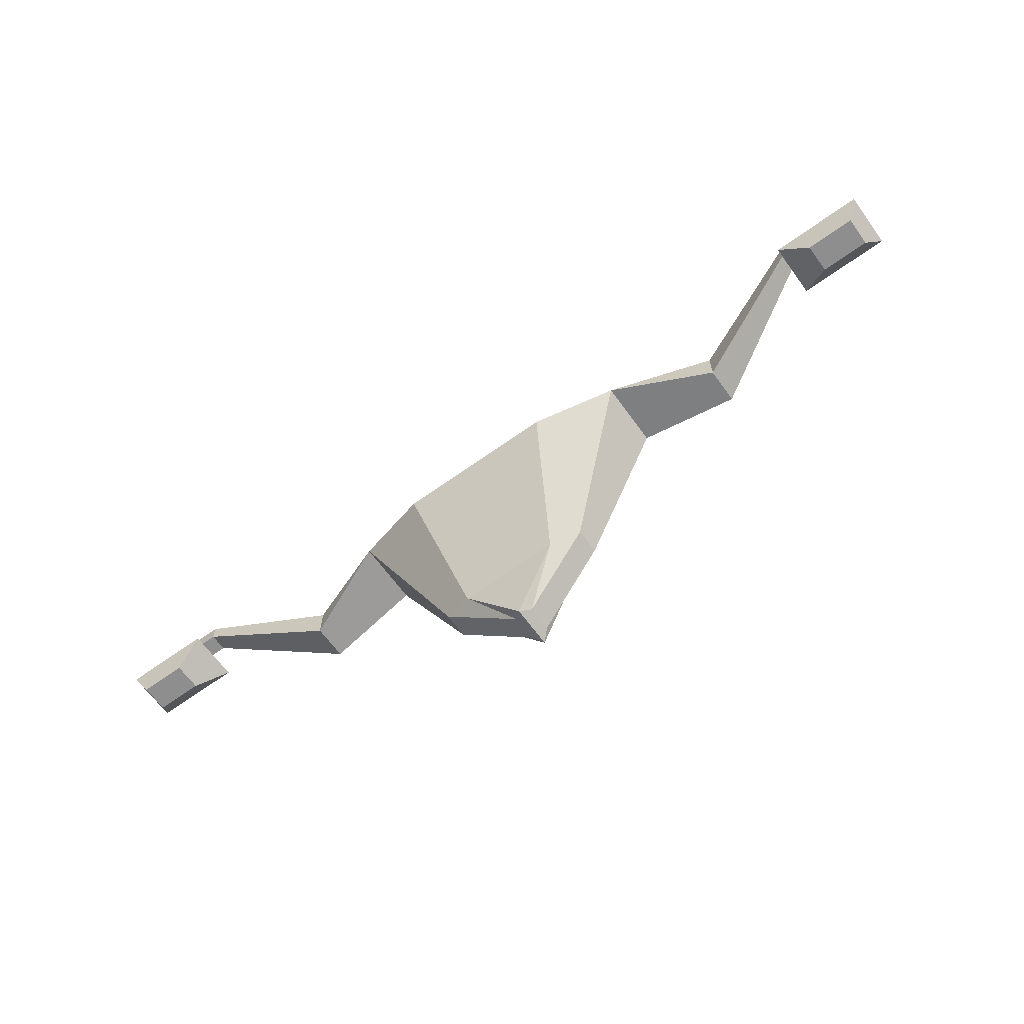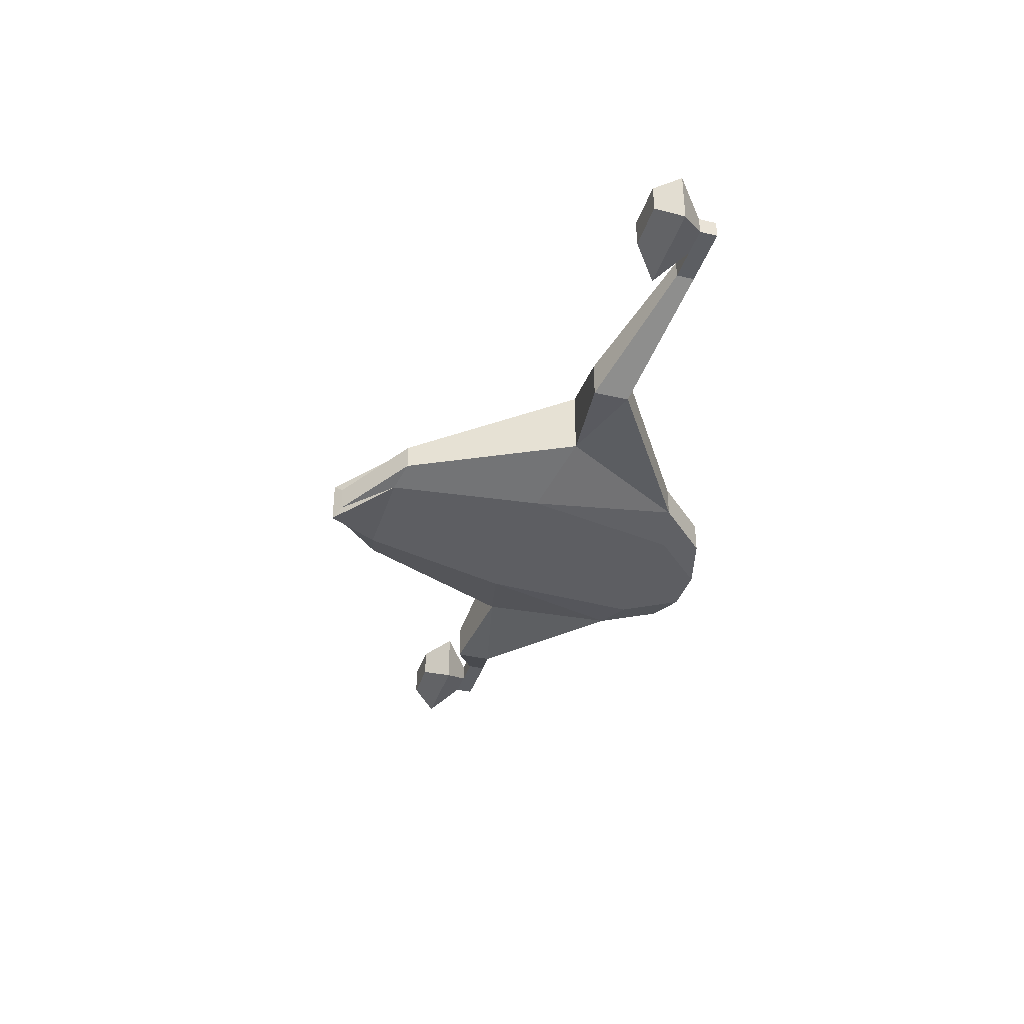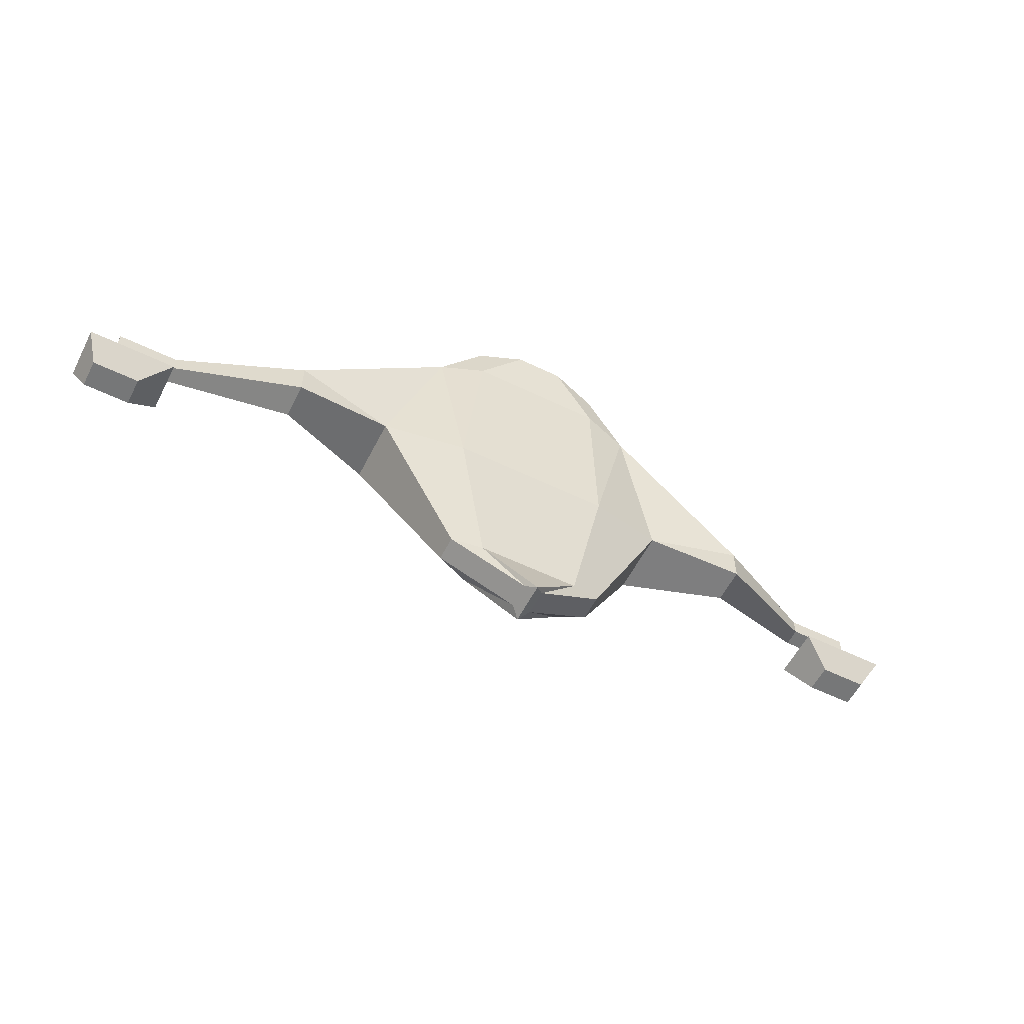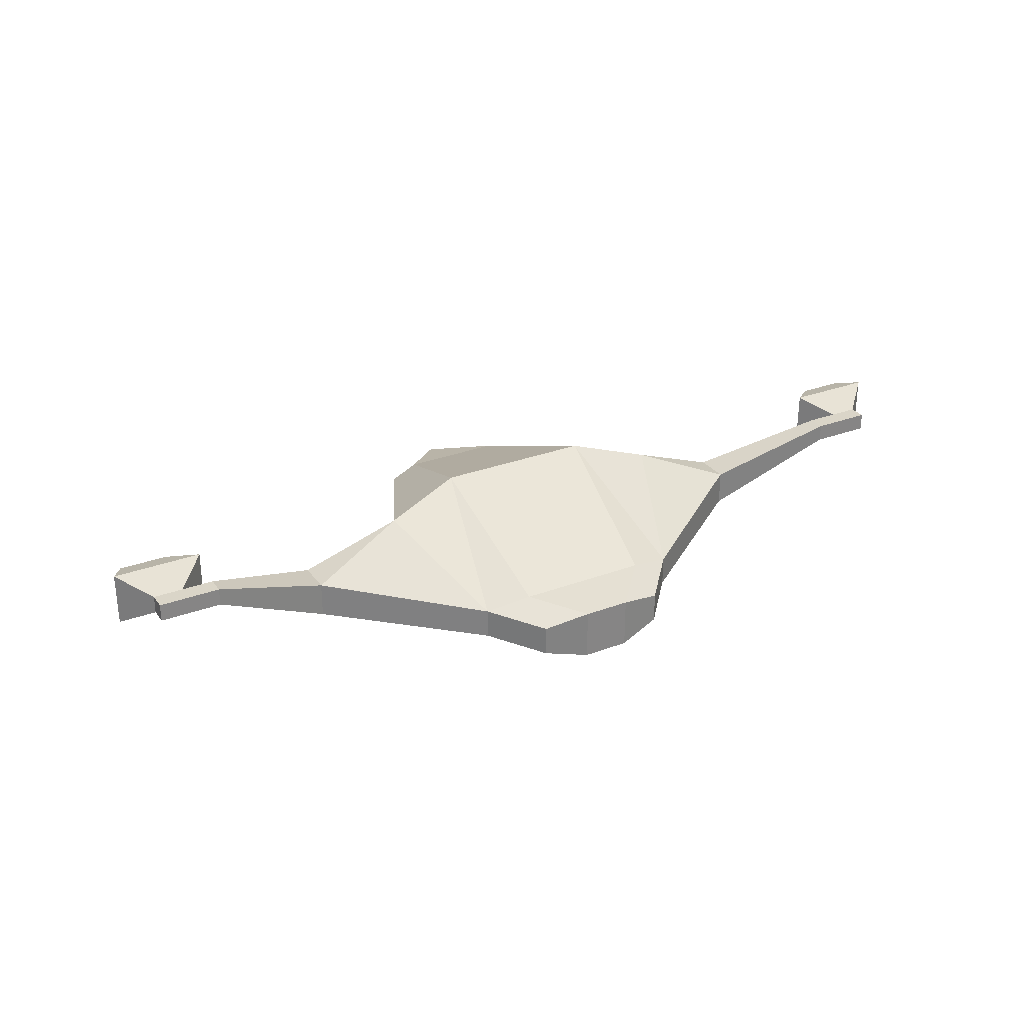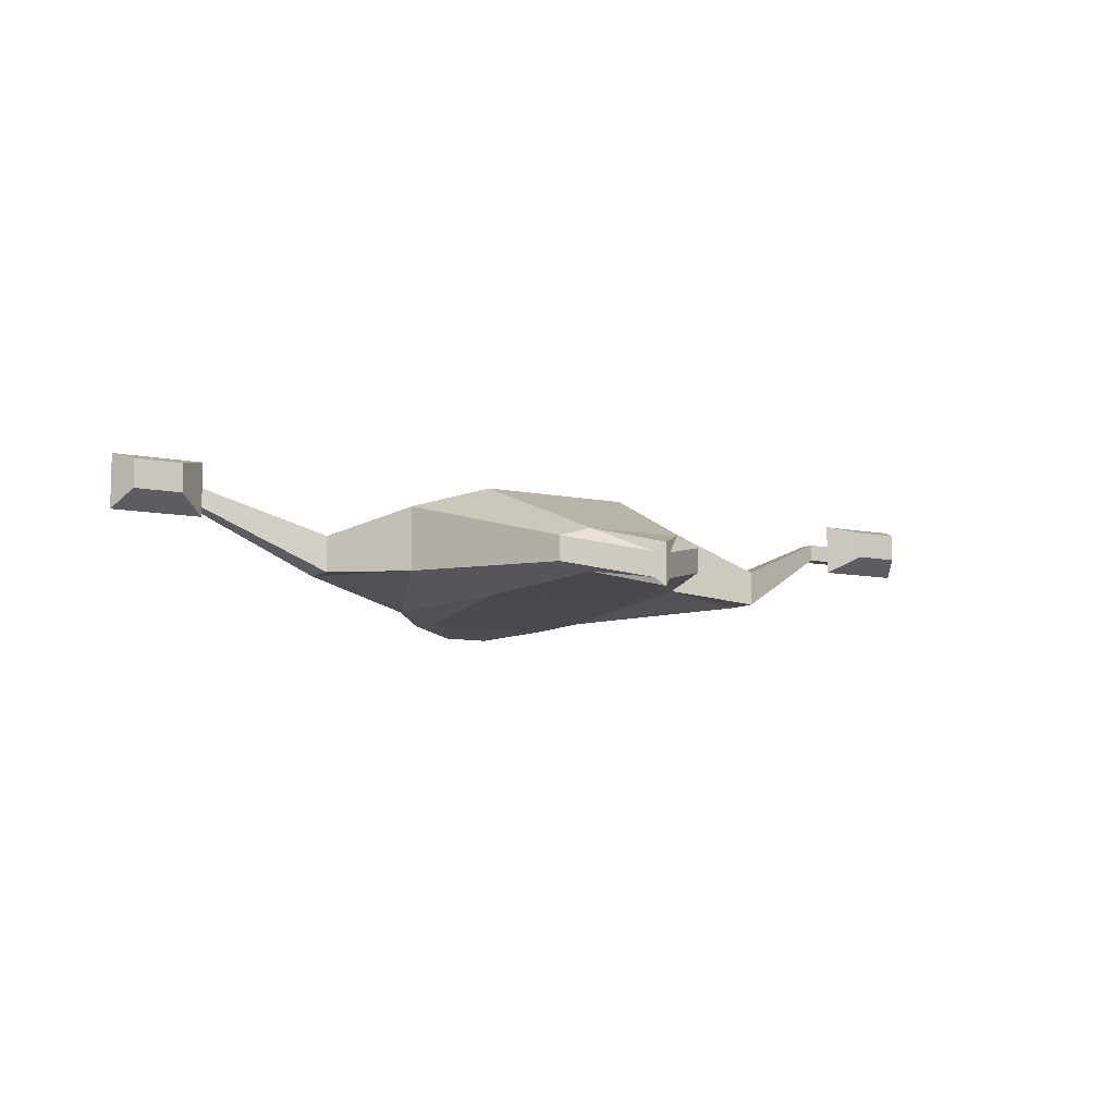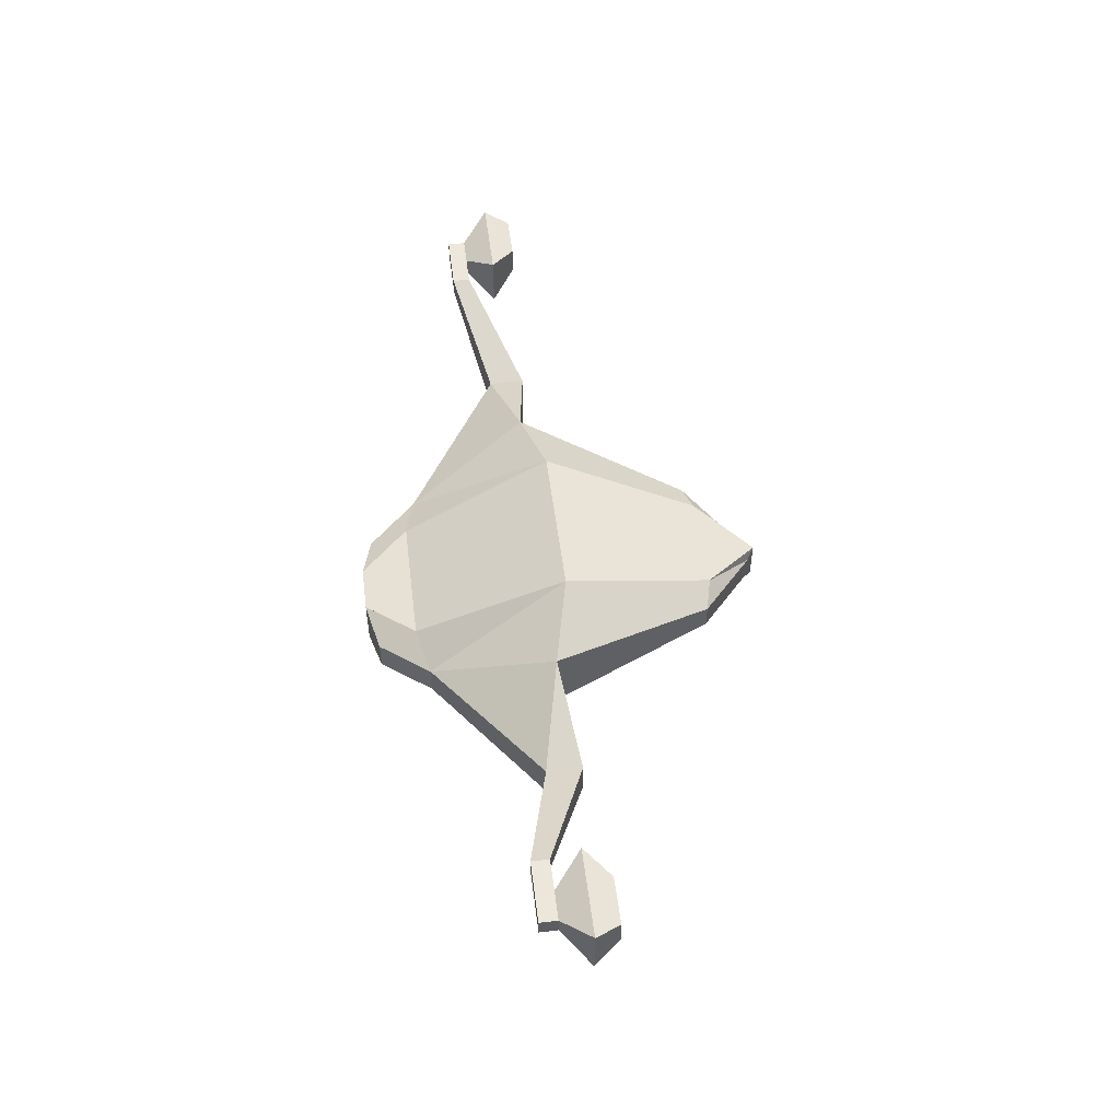
<metadata>
{"format":"obj","ext":"obj","renderer":"f3d","projection":"perspective","resolution":1024,"background":"white","views":[{"elev":-65.0,"azim":-144.1,"up":"+Z"},{"elev":-37.4,"azim":-106.9,"up":"+Y"},{"elev":-57.0,"azim":-26.8,"up":"+Z"},{"elev":29.1,"azim":-29.2,"up":"+Y"},{"elev":-8.5,"azim":149.7,"up":"+Y"},{"elev":51.7,"azim":82.8,"up":"+Y"}]}
</metadata>
<code>
o Cube
v 0.235 -0.1607 0.4536
v 0.235 0.02122 0.4536
v 0.2811 -0.109 -0.08352
v 0.2811 0.288 -0.08352
v 0.235 -0.1607 0.4536
v 0.235 0.02122 0.4536
v 0.2811 -0.109 -0.08352
v 0.2811 0.288 -0.08352
v 0 0.02122 0.4536
v 0 -0.109 -0.08352
v 0 0.288 -0.08352
v 0 -0.1607 0.4536
v 0.3921 -0.1234 0.4163
v 0.3921 -0.01606 0.4163
v 0.5604 -0.02764 -0.01725
v 0.5604 0.2067 -0.01725
v 0.9072 -0.06336 0.06336
v 0.9072 0.06336 0.06336
v 0.9072 -0.06336 -0.06336
v 0.9072 0.06336 -0.06336
v 1.336 0.1659 0.1648
v 1.336 0.229 0.1648
v 1.336 0.1659 0.1017
v 1.336 0.229 0.1017
v 0.08298 -0.1883 0.6269
v 0.08298 -0.00634 0.6269
v 0 -0.1883 0.6269
v 0.08298 -0.1883 0.6269
v 0.08298 -0.00634 0.6269
v 0 -0.00634 0.6269
v 0.2401 -0.151 0.5896
v 0.2401 -0.04362 0.5896
v 0.1779 -0.07689 -0.6258
v 0.1779 0.07319 -0.6258
v 0 0.07319 -0.6258
v 0.1779 -0.07689 -0.6258
v 0.1779 0.07319 -0.6258
v 0 -0.07689 -0.6258
v 0.2834 -0.04613 -0.6008
v 0.2834 0.04244 -0.6008
v 0 -0.1385 -0.8246
v 0 0.01158 -0.8246
v 0 0.01158 -0.8246
v 0 -0.1385 -0.8246
v 0 0.01158 -0.8246
v 0 -0.1385 -0.8246
v 0.03227 -0.1077 -0.7995
v 0.03227 -0.01917 -0.7995
v 1.448 0.1659 0.1648
v 1.448 0.229 0.1648
v 1.448 0.1659 0.1017
v 1.448 0.229 0.1017
v 1.554 0.1659 0.1648
v 1.554 0.229 0.1648
v 1.554 0.1659 0.1017
v 1.554 0.229 0.1017
v 1.343 0.1031 0.002683
v 1.343 0.2919 0.002683
v 1.659 0.1031 0.002683
v 1.659 0.2919 0.002683
v 1.443 0.164 -0.0865
v 1.443 0.264 -0.0865
v 1.61 0.164 -0.0865
v 1.61 0.264 -0.0865
v -0.235 -0.1607 0.4536
v -0.235 0.02122 0.4536
v -0.2811 -0.109 -0.08352
v -0.2811 0.288 -0.08352
v -0.235 -0.1607 0.4536
v -0.235 0.02122 0.4536
v -0.2811 -0.109 -0.08352
v -0.2811 0.288 -0.08352
v -0.3921 -0.1234 0.4163
v -0.3921 -0.01606 0.4163
v -0.5604 -0.02764 -0.01725
v -0.5604 0.2067 -0.01725
v -0.9072 -0.06336 0.06336
v -0.9072 0.06336 0.06336
v -0.9072 -0.06336 -0.06336
v -0.9072 0.06336 -0.06336
v -1.336 0.1659 0.1648
v -1.336 0.229 0.1648
v -1.336 0.1659 0.1017
v -1.336 0.229 0.1017
v -0.08298 -0.1883 0.6269
v -0.08298 -0.00634 0.6269
v -0.08298 -0.1883 0.6269
v -0.08298 -0.00634 0.6269
v -0.2401 -0.151 0.5896
v -0.2401 -0.04362 0.5896
v -0.1779 -0.07689 -0.6258
v -0.1779 0.07319 -0.6258
v -0.1779 -0.07689 -0.6258
v -0.1779 0.07319 -0.6258
v -0.2834 -0.04613 -0.6008
v -0.2834 0.04244 -0.6008
v -0.03227 -0.1077 -0.7995
v -0.03227 -0.01917 -0.7995
v -1.448 0.1659 0.1648
v -1.448 0.229 0.1648
v -1.448 0.1659 0.1017
v -1.448 0.229 0.1017
v -1.554 0.1659 0.1648
v -1.554 0.229 0.1648
v -1.554 0.1659 0.1017
v -1.554 0.229 0.1017
v -1.343 0.1031 0.002683
v -1.343 0.2919 0.002683
v -1.659 0.1031 0.002683
v -1.659 0.2919 0.002683
v -1.443 0.164 -0.0865
v -1.443 0.264 -0.0865
v -1.61 0.164 -0.0865
v -1.61 0.264 -0.0865
f 11 2 9
f 2 3 1
f 12 25 1
f 6 7 5
f 11 34 4
f 1 10 12
f 15 20 19
f 7 13 5
f 5 29 6
f 7 37 36
f 17 23 21
f 15 17 13
f 14 17 18
f 16 18 20
f 22 52 24
f 18 21 22
f 18 24 20
f 20 23 19
f 26 27 30
f 1 26 2
f 13 32 31
f 5 31 28
f 9 26 30
f 34 43 42
f 38 41 46
f 3 34 33
f 10 33 38
f 7 39 15
f 42 46 41
f 36 47 39
f 36 45 44
f 33 42 41
f 24 51 23
f 23 49 21
f 21 50 22
f 51 53 49
f 49 54 50
f 52 57 51
f 66 11 9
f 66 67 68
f 85 12 65
f 70 71 72
f 92 11 68
f 65 10 67
f 75 80 76
f 73 71 69
f 88 69 70
f 71 94 72
f 77 83 79
f 77 75 73
f 74 77 73
f 76 78 74
f 102 82 84
f 78 81 77
f 84 78 80
f 83 80 79
f 27 86 30
f 86 65 66
f 73 90 74
f 69 89 73
f 9 86 66
f 92 43 35
f 38 41 91
f 67 92 68
f 10 91 67
f 95 71 75
f 97 93 95
f 93 45 94
f 91 42 92
f 101 84 83
f 99 83 81
f 100 81 82
f 103 101 99
f 104 99 100
f 107 102 101
f 11 4 2
f 2 4 3
f 12 27 25
f 6 8 7
f 11 35 34
f 1 3 10
f 15 16 20
f 7 15 13
f 5 28 29
f 7 8 37
f 17 19 23
f 15 19 17
f 14 13 17
f 16 14 18
f 22 50 52
f 18 17 21
f 18 22 24
f 20 24 23
f 26 25 27
f 1 25 26
f 13 14 32
f 5 13 31
f 9 2 26
f 34 35 43
f 38 33 41
f 3 4 34
f 10 3 33
f 7 36 39
f 42 43 46
f 36 44 47
f 36 37 45
f 33 34 42
f 24 52 51
f 23 51 49
f 21 49 50
f 51 55 53
f 49 53 54
f 52 58 57
f 66 68 11
f 66 65 67
f 85 27 12
f 70 69 71
f 92 35 11
f 65 12 10
f 75 79 80
f 73 75 71
f 88 87 69
f 71 93 94
f 77 81 83
f 77 79 75
f 74 78 77
f 76 80 78
f 102 100 82
f 78 82 81
f 84 82 78
f 83 84 80
f 27 85 86
f 86 85 65
f 73 89 90
f 69 87 89
f 9 30 86
f 92 42 43
f 67 91 92
f 10 38 91
f 95 93 71
f 97 44 93
f 93 44 45
f 91 41 42
f 101 102 84
f 99 101 83
f 100 99 81
f 103 105 101
f 104 103 99
f 107 108 102
f 8 14 16
f 29 31 32
f 6 32 14
f 8 40 37
f 15 40 16
f 45 47 44
f 37 48 45
f 39 48 40
f 50 56 52
f 53 56 54
f 56 58 52
f 60 62 58
f 55 60 56
f 51 59 55
f 62 63 61
f 58 61 57
f 59 61 63
f 60 63 64
f 72 74 70
f 90 87 88
f 90 70 74
f 72 96 76
f 96 75 76
f 97 45 44
f 94 98 96
f 98 95 96
f 106 100 102
f 106 103 104
f 102 110 106
f 112 110 108
f 110 105 106
f 105 107 101
f 113 112 111
f 111 108 107
f 109 111 107
f 110 113 109
f 8 6 14
f 29 28 31
f 6 29 32
f 8 16 40
f 15 39 40
f 45 48 47
f 37 40 48
f 39 47 48
f 50 54 56
f 53 55 56
f 56 60 58
f 60 64 62
f 55 59 60
f 51 57 59
f 62 64 63
f 58 62 61
f 59 57 61
f 60 59 63
f 72 76 74
f 90 89 87
f 90 88 70
f 72 94 96
f 96 95 75
f 97 98 45
f 94 45 98
f 98 97 95
f 106 104 100
f 106 105 103
f 102 108 110
f 112 114 110
f 110 109 105
f 105 109 107
f 113 114 112
f 111 112 108
f 109 113 111
f 110 114 113

</code>
